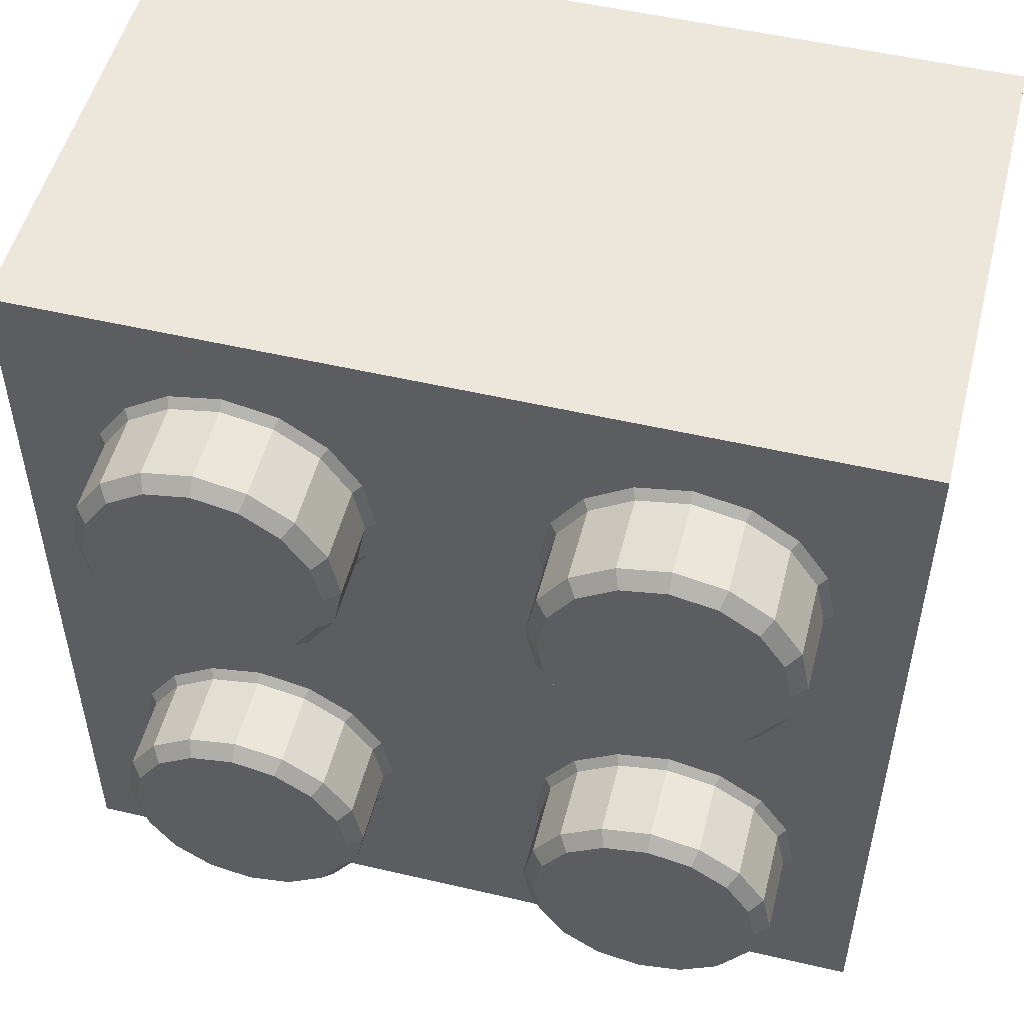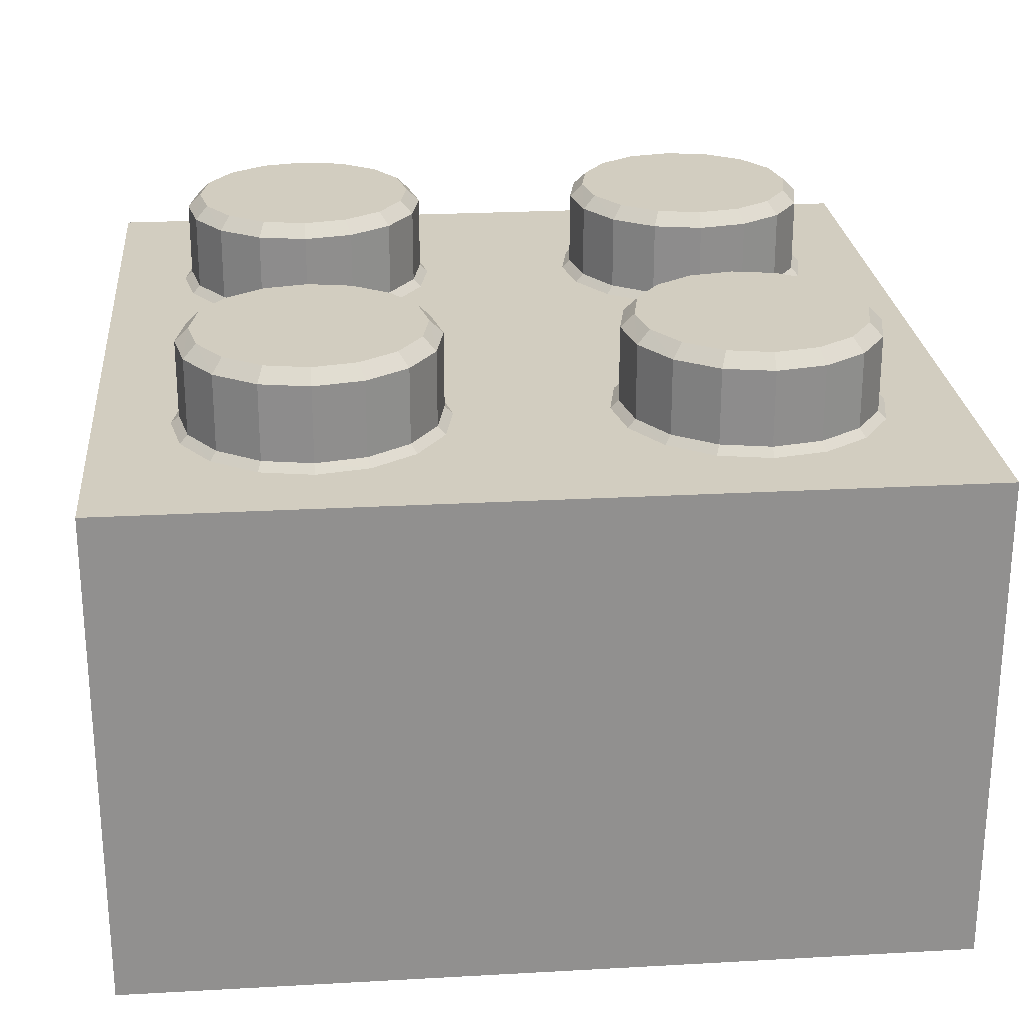
<metadata>
{"format":"obj","ext":"obj","renderer":"f3d","projection":"perspective","resolution":1024,"background":"white","views":[{"elev":51.8,"azim":-165.8,"up":"+Z"},{"elev":24.7,"azim":84.8,"up":"+Y"}]}
</metadata>
<code>
g Mesh1 Model
v -46.84 176.5 97.49
v -61.36 176.5 100.4
v -61.36 154 100.4
v -46.84 154 97.49
f 1 2 3 4
v -61.36 180.4 96.35
f 1 5 2
v -48.37 180.4 93.77
f 1 6 5
v -34.51 176.5 89.26
f 7 6 1
v -37.36 180.4 86.41
f 6 7 8
v -30 180.4 75.39
f 7 9 8
v -26.28 176.5 76.93
f 9 7 10
v -34.51 154 89.26
v -26.28 154 76.93
f 10 7 11 12
f 7 1 4 11
v -32.8 151.6 90.97
f 13 11 4
v -24.03 151.6 77.86
f 14 11 13
f 14 12 11
v -20.96 151.6 62.4
f 15 12 14
v -23.38 154 62.4
f 15 16 12
v -24.03 151.6 46.94
f 17 16 15
v -26.28 154 47.87
f 17 18 16
v -34.51 154 35.55
f 17 19 18
v -32.8 151.6 33.84
f 19 17 20
v -24.03 151.6 -48.64
f 21 20 17
v -32.8 151.6 -35.53
f 22 20 21
v -45.9 151.6 -26.77
f 23 20 22
v -45.9 151.6 25.07
f 23 24 20
v -61.36 151.6 -23.7
f 25 24 23
v -61.36 151.6 22
f 25 26 24
v -76.83 151.6 -26.77
f 27 26 25
v -76.83 151.6 25.07
f 27 28 26
v -89.93 151.6 -35.53
f 29 28 27
v -89.93 151.6 33.84
f 29 30 28
v -98.7 151.6 -48.64
f 31 30 29
v -98.7 151.6 46.94
f 31 32 30
v -101.8 151.6 -64.1
f 33 32 31
v -101.8 151.6 62.4
f 32 33 34
v -124 151.6 -126.9
f 33 35 34
v -98.7 151.6 -79.56
f 36 35 33
v -89.93 151.6 -92.66
f 37 35 36
v -76.83 151.6 -101.4
f 38 35 37
v -61.36 151.6 -104.5
f 39 35 38
v 127.9 151.6 -126.9
f 35 39 40
v -45.9 151.6 -101.4
f 40 39 41
v -46.84 154 -99.18
f 39 42 41
v -61.36 154 -102.1
f 39 43 42
f 38 43 39
v -75.89 154 -99.18
f 38 44 43
f 37 44 38
v -88.22 154 -90.95
f 37 45 44
f 36 45 37
v -96.45 154 -78.63
f 36 46 45
f 33 46 36
v -99.35 154 -64.1
f 33 47 46
v -96.45 154 -49.57
f 47 33 48
f 31 48 33
f 48 31 29
v -20.96 151.6 -64.1
v -24.03 151.6 -79.56
v -32.8 151.6 -92.66
f 33 31 29 27 25 23 22 21 49 50 51 41 39 38 37 36
v -88.22 154 -37.24
f 52 29 27
f 29 52 48
v -88.22 176.5 -37.24
v -96.45 176.5 -49.57
f 53 54 48 52
v -92.73 180.4 -51.11
f 55 54 53
v -99.35 176.5 -64.1
f 55 56 54
v -95.31 180.4 -64.1
f 56 55 57
v -61.36 180.4 -30.15
v -48.37 180.4 -32.73
v -37.36 180.4 -40.09
v -30 180.4 -51.11
v -27.42 180.4 -64.1
v -30 180.4 -77.09
v -37.36 180.4 -88.11
v -48.37 180.4 -95.47
v -61.36 180.4 -98.04
v -74.36 180.4 -95.47
v -85.37 180.4 -88.11
v -92.73 180.4 -77.09
v -85.37 180.4 -40.09
v -74.36 180.4 -32.73
f 58 59 60 61 62 63 64 65 66 67 68 69 57 55 70 71
v -46.84 176.5 -29.01
f 72 59 58
v -34.51 176.5 -37.24
f 73 59 72
f 59 73 60
f 73 61 60
v -26.28 176.5 -49.57
f 61 73 74
v -34.51 154 -37.24
v -26.28 154 -49.57
f 74 73 75 76
v -46.84 154 -29.01
f 73 72 77 75
v -61.36 176.5 -26.12
v -61.36 154 -26.12
f 72 78 79 77
f 72 58 78
f 78 58 71
v -75.89 176.5 -29.01
f 78 71 80
f 80 71 70
f 70 53 80
f 53 70 55
v -75.89 154 -29.01
f 80 53 52 81
f 27 81 52
f 81 27 25
f 25 79 81
f 79 25 23
f 23 77 79
f 77 23 22
f 22 75 77
f 21 75 22
f 21 76 75
f 49 76 21
v -23.38 154 -64.1
f 49 82 76
f 50 82 49
v -26.28 154 -78.63
f 50 83 82
v -34.51 154 -90.95
f 50 84 83
f 84 50 51
f 40 51 50
f 40 41 51
f 41 84 51
f 41 42 84
v -46.84 176.5 -99.18
v -34.51 176.5 -90.95
f 42 85 86 84
v -61.36 176.5 -102.1
f 43 87 85 42
v -75.89 176.5 -99.18
f 88 87 43 44
f 67 87 88
f 87 67 66
f 66 85 87
f 85 66 65
f 65 86 85
f 86 65 64
v -26.28 176.5 -78.63
f 64 89 86
f 89 64 63
v -23.38 176.5 -64.1
f 63 90 89
f 90 63 62
f 90 62 61
f 90 61 74
f 90 74 76 82
f 89 90 82 83
f 86 89 83 84
f 88 68 67
v -88.22 176.5 -90.95
f 68 88 91
f 91 88 44 45
v -96.45 176.5 -78.63
f 92 91 45 46
f 69 91 92
f 91 69 68
f 92 57 69
f 57 92 56
f 56 92 46 47
f 54 56 47 48
v 49.75 151.6 -101.5
f 40 50 93
f 93 50 49
v 36.64 151.6 -92.74
f 93 49 94
v 27.88 151.6 -79.64
f 94 49 95
v 24.81 151.6 -64.17
f 95 49 96
v 24.81 151.6 62.33
f 96 49 97
v 27.88 151.6 77.79
f 49 98 97
f 15 98 49
v 36.64 151.6 90.89
f 15 99 98
v 49.75 151.6 99.66
f 15 100 99
f 14 100 15
v 127.9 151.6 125.1
f 14 101 100
f 13 101 14
v -45.9 151.6 99.73
f 102 101 13
v -61.36 151.6 102.8
f 103 101 102
v -124 151.6 125.1
f 103 104 101
v -76.83 151.6 99.73
f 105 104 103
v -89.93 151.6 90.97
f 106 104 105
v -98.7 151.6 77.86
f 107 104 106
f 34 104 107
f 104 34 35
v -124 0.3165 -126.9
v -124 0.3165 125.1
f 104 35 108 109
v 127.9 0.3165 -126.9
f 35 40 110 108
v 127.9 0.3165 125.1
f 111 110 40 101
v 109.6 0.3165 106.7
f 111 112 110
v -105.7 0.3165 106.7
f 111 113 112
f 109 113 111
v -105.7 0.3165 -108.5
f 113 109 114
f 108 114 109
f 114 108 110
v 109.6 0.3165 -108.5
f 114 110 115
f 115 110 112
v 109.6 134.5 106.7
v 109.6 134.5 67.15
v 109.6 2.374 67.15
v 109.6 2.374 57.65
v 109.6 134.5 57.65
v 109.6 134.5 -59.46
v 109.6 2.374 -59.46
v 109.6 2.374 -68.95
v 109.6 134.5 -68.95
v 109.6 134.5 -108.5
f 116 117 118 119 120 121 122 123 124 125 115 112
v 103.2 134.5 67.15
f 116 126 117
v 69.99 134.5 106.7
f 127 126 116
v 103.2 134.5 -68.95
f 126 127 128
f 127 125 128
v 69.99 134.5 -102.2
f 129 125 127
v 69.99 134.5 -108.5
f 125 129 130
v 69.99 2.374 -102.2
v 69.99 2.374 -108.5
f 131 132 130 129
v 60.49 2.374 -102.2
v 60.49 2.374 -108.5
f 133 134 132 131
v 60.49 134.5 -102.2
v 60.49 134.5 -108.5
f 134 133 135 136
f 135 133 131 129
v 60.49 134.5 106.7
f 137 135 129
f 137 136 135
v 53.37 134.5 -0.9015
f 137 138 136
v 49.46 134.5 18.79
f 137 139 138
v 38.31 134.5 35.47
f 137 140 139
v 21.63 134.5 46.62
f 137 141 140
v 1.939 134.5 50.53
f 137 142 141
v -17.75 134.5 46.62
f 137 143 142
v -34.43 134.5 35.47
f 137 144 143
v -56.62 134.5 106.7
f 145 144 137
v -45.59 134.5 18.79
f 144 145 146
v -49.5 134.5 -0.9015
f 146 145 147
v -56.62 134.5 100.4
f 148 147 145
v -56.62 134.5 -102.2
f 149 147 148
v -45.59 134.5 -20.59
f 149 150 147
v -34.43 134.5 -37.27
f 149 151 150
f 149 136 151
v -56.62 134.5 -108.5
f 136 149 152
v -56.62 2.374 -108.5
v -56.62 2.374 -102.2
f 153 152 149 154
v -66.11 2.374 -108.5
v -66.11 134.5 -108.5
v -105.7 134.5 -108.5
f 136 152 153 155 156 157 114 115 125 130 132 134
f 152 156 155 153
v -66.11 134.5 -102.2
f 156 152 149 158
v -66.11 134.5 100.4
f 149 159 158
f 159 149 148
v -66.11 134.5 106.7
f 145 160 159 148
v -56.62 2.374 106.7
v -66.11 2.374 106.7
f 160 145 161 162
v -105.7 134.5 106.7
v 60.49 2.374 106.7
v 69.99 2.374 106.7
f 163 160 162 161 145 137 164 165 127 116 112 113
v -99.35 134.5 67.15
f 163 166 160
v -105.7 134.5 67.15
f 166 163 167
v -105.7 134.5 -59.46
v -105.7 134.5 57.65
v -105.7 2.374 57.65
v -105.7 2.374 67.15
v -105.7 134.5 -68.95
v -105.7 2.374 -68.95
v -105.7 2.374 -59.46
f 168 169 170 171 167 163 113 114 157 172 173 174
v -99.35 134.5 -59.46
f 175 169 168
v -99.35 134.5 57.65
f 169 175 176
f 175 156 176
v -99.35 134.5 -68.95
f 177 156 175
f 172 156 177
f 156 172 157
v -99.35 2.374 -68.95
f 173 172 177 178
f 172 168 174 173
f 168 172 177 175
v -99.35 2.374 -59.46
f 178 177 175 179
f 179 175 168 174
f 179 174 173 178
f 176 156 166
f 160 166 156
f 160 156 158
v -66.11 2.374 -102.2
f 180 158 156 155
f 154 149 158 180
f 153 154 180 155
f 160 158 159
v -66.11 2.374 100.4
f 181 162 160 159
v -56.62 2.374 100.4
f 182 161 162 181
f 161 182 148 145
f 148 182 181 159
f 167 169 176 166
f 169 167 171 170
v -99.35 2.374 67.15
f 171 183 166 167
v -99.35 2.374 57.65
f 184 183 171 170
f 183 184 176 166
f 184 170 169 176
f 137 127 165 164
f 137 129 127
v 60.49 2.374 100.4
v 69.99 2.374 100.4
f 164 185 186 165
v 60.49 134.5 100.4
f 164 137 187 185
v 69.99 134.5 100.4
f 185 187 188 186
f 130 136 134 132
f 136 130 129 135
v -17.75 134.5 -48.43
f 151 136 189
v 1.939 134.5 -52.34
f 189 136 190
v 21.63 134.5 -48.43
f 190 136 191
v 38.31 134.5 -37.27
f 191 136 192
v 49.46 134.5 -20.59
f 192 136 193
f 193 136 138
v 53.37 0.3165 -0.9015
v 49.46 0.3165 -20.59
f 194 195 193 138
v 49.46 0.3165 18.79
f 196 195 194
v 39.92 0.3165 -0.9015
f 196 197 195
v 38.31 0.3165 35.47
f 198 197 196
v 37.02 0.3165 13.63
f 198 199 197
v 28.8 0.3165 25.95
f 198 200 199
v 21.63 0.3165 46.62
f 201 200 198
v 16.47 0.3165 34.18
f 201 202 200
v 1.939 0.3165 50.53
f 203 202 201
v 1.939 0.3165 37.08
f 203 204 202
v -12.59 0.3165 34.18
f 203 205 204
v -17.75 0.3165 46.62
f 206 205 203
v -24.92 0.3165 25.95
f 206 207 205
v -33.15 0.3165 13.63
f 206 208 207
v -34.43 0.3165 35.47
f 209 208 206
v -36.04 0.3165 -0.9015
f 209 210 208
v -45.59 0.3165 18.79
f 210 209 211
f 211 209 144 146
f 209 206 143 144
f 203 142 143 206
f 203 201 141 142
f 198 140 141 201
f 196 139 140 198
f 194 138 139 196
f 143 144 146 147 150 151 189 190 191 192 193 138 139 140 141 142
v -49.5 0.3165 -0.9015
f 212 211 146 147
v -45.59 0.3165 -20.59
f 213 211 212
v -34.43 0.3165 -37.27
f 211 213 214
f 213 150 151 214
f 212 147 150 213
v -17.75 0.3165 -48.43
f 214 151 189 215
v 1.939 0.3165 -52.34
f 216 215 189 190
v -12.59 0.3165 -35.99
f 217 215 216
v -24.92 0.3165 -27.76
f 218 215 217
v -33.15 0.3165 -15.43
f 219 215 218
f 219 214 215
f 210 214 219
f 211 214 210
v -33.15 134.5 -15.43
v -36.04 134.5 -0.9015
f 219 220 221 210
v -24.92 134.5 -27.76
f 218 222 220 219
v -12.59 134.5 -35.99
f 217 223 222 218
v 1.939 0.3165 -38.88
v 1.939 134.5 -38.88
f 224 225 223 217
v 16.47 0.3165 -35.99
v 16.47 134.5 -35.99
f 224 226 227 225
v 21.63 0.3165 -48.43
f 224 228 226
f 224 216 228
f 217 216 224
f 216 190 191 228
v 38.31 0.3165 -37.27
f 229 228 191 192
v 28.8 0.3165 -27.76
f 230 228 229
f 226 228 230
v 28.8 134.5 -27.76
f 226 230 231 227
v 37.02 0.3165 -15.43
v 37.02 134.5 -15.43
f 230 232 233 231
f 230 229 232
f 232 229 197
f 197 229 195
f 195 229 192 193
v 39.92 134.5 -0.9015
f 232 197 234 233
v 37.02 134.5 13.63
f 199 235 234 197
v 28.8 134.5 25.95
f 200 236 235 199
v 16.47 134.5 34.18
f 202 237 236 200
v 1.939 134.5 37.08
f 204 238 237 202
v -12.59 134.5 34.18
f 204 205 239 238
v -24.92 134.5 25.95
f 205 207 240 239
v -33.15 134.5 13.63
f 207 208 241 240
f 208 210 221 241
f 236 237 238 239 240 241 221 220 222 223 225 227 231 233 234 235
f 128 125 124
v 103.2 2.374 -68.95
f 123 242 128 124
v 103.2 2.374 -59.46
f 243 242 123 122
v 103.2 134.5 -59.46
f 242 243 244 128
f 243 122 121 244
f 121 124 123 122
f 124 121 244 128
v 103.2 134.5 57.65
f 121 245 244
f 245 121 120
v 103.2 2.374 57.65
f 246 245 120 119
v 103.2 2.374 67.15
f 247 126 245 246
f 118 117 126 247
f 117 120 119 118
f 120 117 126 245
f 126 244 245
f 126 128 244
f 246 119 118 247
f 104 109 111 101
v 105.6 151.6 -64.17
f 40 248 101
v 102.5 151.6 -79.64
f 40 249 248
v 93.77 151.6 -92.74
f 40 250 249
v 80.67 151.6 -101.5
f 40 251 250
v 65.21 151.6 -104.6
f 40 252 251
f 40 93 252
v 65.21 154 -102.2
f 93 253 252
v 50.68 154 -99.26
f 93 254 253
f 94 254 93
v 38.35 154 -91.03
f 94 255 254
f 95 255 94
v 30.12 154 -78.7
f 95 256 255
f 96 256 95
v 27.23 154 -64.17
f 96 257 256
v 30.12 154 -49.65
f 257 96 258
v 27.88 151.6 -48.71
f 259 258 96
v 36.64 151.6 -35.61
f 258 259 260
v 36.64 151.6 33.76
f 259 261 260
v 27.88 151.6 46.86
f 259 262 261
f 96 262 259
f 262 96 97
v 30.12 154 47.8
f 97 263 262
v 27.23 154 62.33
f 97 264 263
v 30.12 154 76.85
f 264 97 265
f 98 265 97
f 265 98 99
v 65.21 151.6 102.7
v 80.67 151.6 99.66
v 93.77 151.6 90.89
v 102.5 151.6 77.79
v 105.6 151.6 62.33
v 102.5 151.6 46.86
v 93.77 151.6 33.76
v 80.67 151.6 24.99
v 65.21 151.6 21.92
v 49.75 151.6 24.99
f 100 266 267 268 269 270 271 272 273 274 275 261 262 97 98 99
v 50.68 154 97.41
f 276 100 266
v 38.35 154 89.18
f 100 276 277
v 50.68 176.5 97.41
v 38.35 176.5 89.18
f 278 279 277 276
v 41.2 180.4 86.33
f 280 279 278
v 33.84 180.4 75.32
f 279 280 281
v 65.21 180.4 96.27
v 78.2 180.4 93.69
v 89.22 180.4 86.33
v 96.58 180.4 75.32
v 99.16 180.4 62.33
v 96.58 180.4 49.33
v 89.22 180.4 38.32
v 78.2 180.4 30.96
v 65.21 180.4 28.38
v 52.22 180.4 30.96
v 41.2 180.4 38.32
v 33.84 180.4 49.33
v 31.26 180.4 62.33
v 52.22 180.4 93.69
f 282 283 284 285 286 287 288 289 290 291 292 293 294 281 280 295
v 79.74 176.5 97.41
f 296 283 282
v 92.06 176.5 89.18
f 297 283 296
f 283 297 284
f 297 285 284
v 100.3 176.5 76.85
f 285 297 298
v 92.06 154 89.18
v 100.3 154 76.85
f 298 297 299 300
v 79.74 154 97.41
f 297 296 301 299
v 65.21 176.5 100.3
v 65.21 154 100.3
f 296 302 303 301
f 296 282 302
f 302 282 295
f 302 295 278
f 278 295 280
f 302 278 276 303
f 266 303 276
f 303 266 267
f 266 101 267
f 100 101 266
f 267 101 268
f 268 101 269
f 269 101 270
f 270 101 248
v 102.5 151.6 -48.71
f 304 270 248
f 304 271 270
v 93.77 151.6 -35.61
f 305 271 304
f 305 272 271
v 80.67 151.6 -26.84
f 306 272 305
f 306 273 272
v 65.21 151.6 -23.77
f 307 273 306
f 307 274 273
v 49.75 151.6 -26.84
f 308 274 307
f 308 275 274
f 260 275 308
f 260 261 275
v 50.68 154 27.24
f 261 309 275
v 38.35 154 35.47
f 261 310 309
f 262 310 261
f 262 263 310
v 30.12 176.5 47.8
v 38.35 176.5 35.47
f 311 312 310 263
f 293 312 311
f 312 293 292
v 50.68 176.5 27.24
f 292 313 312
f 313 292 291
v 65.21 176.5 24.34
f 291 314 313
f 314 291 290
v 79.74 176.5 27.24
f 290 315 314
f 315 290 289
v 92.06 176.5 35.47
f 289 316 315
f 316 289 288
v 100.3 176.5 47.8
f 288 317 316
f 317 288 287
v 103.2 176.5 62.33
f 287 318 317
f 318 287 286
f 318 286 285
f 318 285 298
v 103.2 154 62.33
f 318 298 300 319
f 270 319 300
f 271 319 270
v 100.3 154 47.8
f 271 320 319
v 92.06 154 35.47
f 271 321 320
f 321 271 272
f 273 321 272
v 79.74 154 27.24
f 273 322 321
f 274 322 273
v 65.21 154 24.34
f 274 323 322
f 275 323 274
f 275 309 323
f 313 314 323 309
f 323 314 315 322
f 322 315 316 321
f 316 317 320 321
f 317 318 319 320
f 312 313 309 310
f 270 300 269
f 269 300 299
f 269 299 268
f 268 299 301
f 301 267 268
f 267 301 303
f 311 294 293
v 27.23 176.5 62.33
f 294 311 324
f 324 311 263 264
v 30.12 176.5 76.85
f 325 324 264 265
f 281 324 325
f 324 281 294
f 281 325 279
f 279 325 265 277
f 99 277 265
f 277 99 100
v 38.35 154 -37.32
f 326 260 308
f 260 326 258
v 38.35 176.5 -37.32
v 30.12 176.5 -49.65
f 327 328 258 326
v 33.84 180.4 -51.18
f 329 328 327
v 27.23 176.5 -64.17
f 329 330 328
v 31.26 180.4 -64.17
f 330 329 331
v 65.21 180.4 -30.23
v 78.2 180.4 -32.81
v 89.22 180.4 -40.17
v 96.58 180.4 -51.18
v 99.16 180.4 -64.17
v 96.58 180.4 -77.17
v 89.22 180.4 -88.18
v 78.2 180.4 -95.54
v 65.21 180.4 -98.12
v 52.22 180.4 -95.54
v 41.2 180.4 -88.18
v 33.84 180.4 -77.17
v 41.2 180.4 -40.17
v 52.22 180.4 -32.81
f 332 333 334 335 336 337 338 339 340 341 342 343 331 329 344 345
v 79.74 176.5 -29.09
f 346 333 332
v 92.06 176.5 -37.32
f 347 333 346
f 333 347 334
f 347 335 334
v 100.3 176.5 -49.65
f 335 347 348
v 92.06 154 -37.32
v 100.3 154 -49.65
f 348 347 349 350
v 79.74 154 -29.09
f 347 346 351 349
v 65.21 176.5 -26.19
v 65.21 154 -26.19
f 346 352 353 351
f 346 332 352
f 352 332 345
v 50.68 176.5 -29.09
f 352 345 354
f 354 345 344
f 344 327 354
f 327 344 329
v 50.68 154 -29.09
f 354 327 326 355
f 308 355 326
f 355 308 307
f 308 307 306 305 304 248 249 250 251 252 93 94 95 96 259 260
f 353 307 306
f 307 353 355
f 352 354 355 353
f 306 351 353
f 351 306 305
f 305 349 351
f 304 349 305
f 304 350 349
f 248 350 304
v 103.2 154 -64.17
f 248 356 350
f 249 356 248
v 100.3 154 -78.7
f 249 357 356
v 92.06 154 -91.03
f 249 358 357
f 358 249 250
f 251 358 250
v 79.74 154 -99.26
f 251 359 358
f 252 359 251
f 252 253 359
v 65.21 176.5 -102.2
v 79.74 176.5 -99.26
f 253 360 361 359
v 50.68 176.5 -99.26
f 362 360 253 254
f 341 360 362
f 360 341 340
f 340 361 360
f 361 340 339
v 92.06 176.5 -91.03
f 339 363 361
f 363 339 338
v 100.3 176.5 -78.7
f 338 364 363
f 364 338 337
v 103.2 176.5 -64.17
f 337 365 364
f 365 337 336
f 365 336 335
f 365 335 348
f 365 348 350 356
f 364 365 356 357
f 363 364 357 358
f 359 361 363 358
f 362 342 341
v 38.35 176.5 -91.03
f 342 362 366
f 366 362 254 255
v 30.12 176.5 -78.7
f 367 366 255 256
f 343 366 367
f 366 343 342
f 367 331 343
f 331 367 330
f 330 367 256 257
f 328 330 257 258
v -96.45 154 76.93
f 107 368 34
f 368 107 106
f 103 102 13 14 15 17 20 24 26 28 30 32 34 107 106 105
f 3 103 102
v -75.89 154 97.49
f 103 3 369
v -75.89 176.5 97.49
f 2 370 369 3
v -74.36 180.4 93.77
f 2 371 370
f 2 5 371
v -27.42 180.4 62.4
v -30 180.4 49.41
v -37.36 180.4 38.39
v -48.37 180.4 31.04
v -61.36 180.4 28.46
v -74.36 180.4 31.04
v -85.37 180.4 38.39
v -92.73 180.4 49.41
v -95.31 180.4 62.4
v -92.73 180.4 75.39
v -85.37 180.4 86.41
f 5 6 8 9 372 373 374 375 376 377 378 379 380 381 382 371
v -23.38 176.5 62.4
f 383 372 9
f 383 373 372
v -26.28 176.5 47.87
f 373 383 384
f 384 383 16 18
f 383 10 12 16
f 383 9 10
v -34.51 176.5 35.55
f 385 384 18 19
f 374 384 385
f 384 374 373
f 385 375 374
v -46.84 176.5 27.32
f 375 385 386
v -46.84 154 27.32
f 387 386 385 19
v -61.36 154 24.42
v -61.36 176.5 24.42
f 388 389 386 387
v -75.89 176.5 27.32
v -75.89 154 27.32
f 390 389 388 391
f 377 389 390
f 389 377 376
f 376 386 389
f 386 376 375
f 390 378 377
v -88.22 176.5 35.55
f 378 390 392
v -88.22 154 35.55
f 392 390 391 393
f 30 393 391
f 32 393 30
v -96.45 154 47.87
f 32 394 393
f 34 394 32
v -99.35 154 62.4
f 34 395 394
f 395 34 368
v -96.45 176.5 76.93
v -99.35 176.5 62.4
f 396 397 395 368
f 381 397 396
f 397 381 380
v -96.45 176.5 47.87
f 380 398 397
f 398 380 379
f 379 392 398
f 392 379 378
f 398 392 393 394
f 397 398 394 395
v -88.22 176.5 89.26
f 381 396 399
v -88.22 154 89.26
f 399 396 368 400
f 106 400 368
f 400 106 105
f 105 369 400
f 369 105 103
f 370 399 400 369
f 382 399 370
f 399 382 381
f 370 371 382
f 30 391 28
f 28 391 388
f 28 388 26
f 26 388 387
f 26 387 24
f 24 387 19
f 24 19 20
f 102 4 3
f 4 102 13
f 21 17 15
f 21 15 49
f 78 80 81 79

</code>
